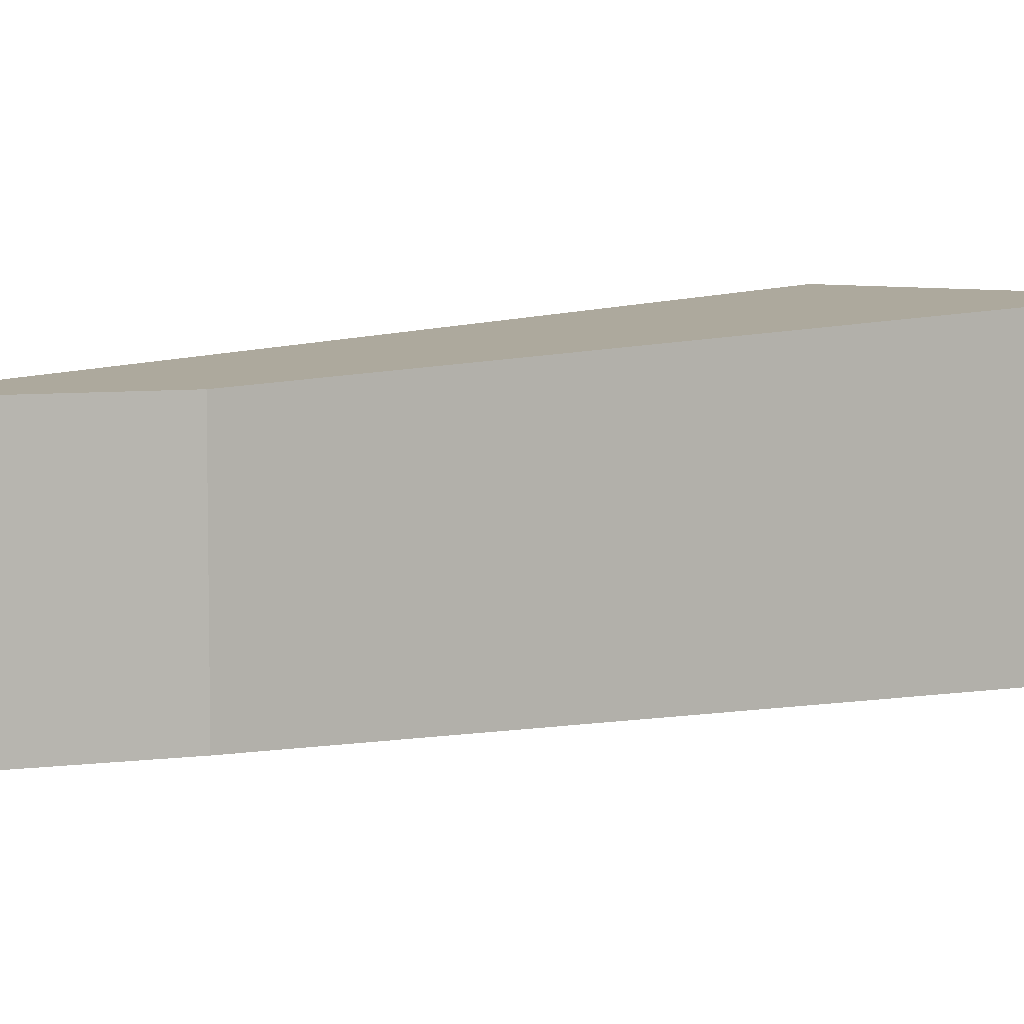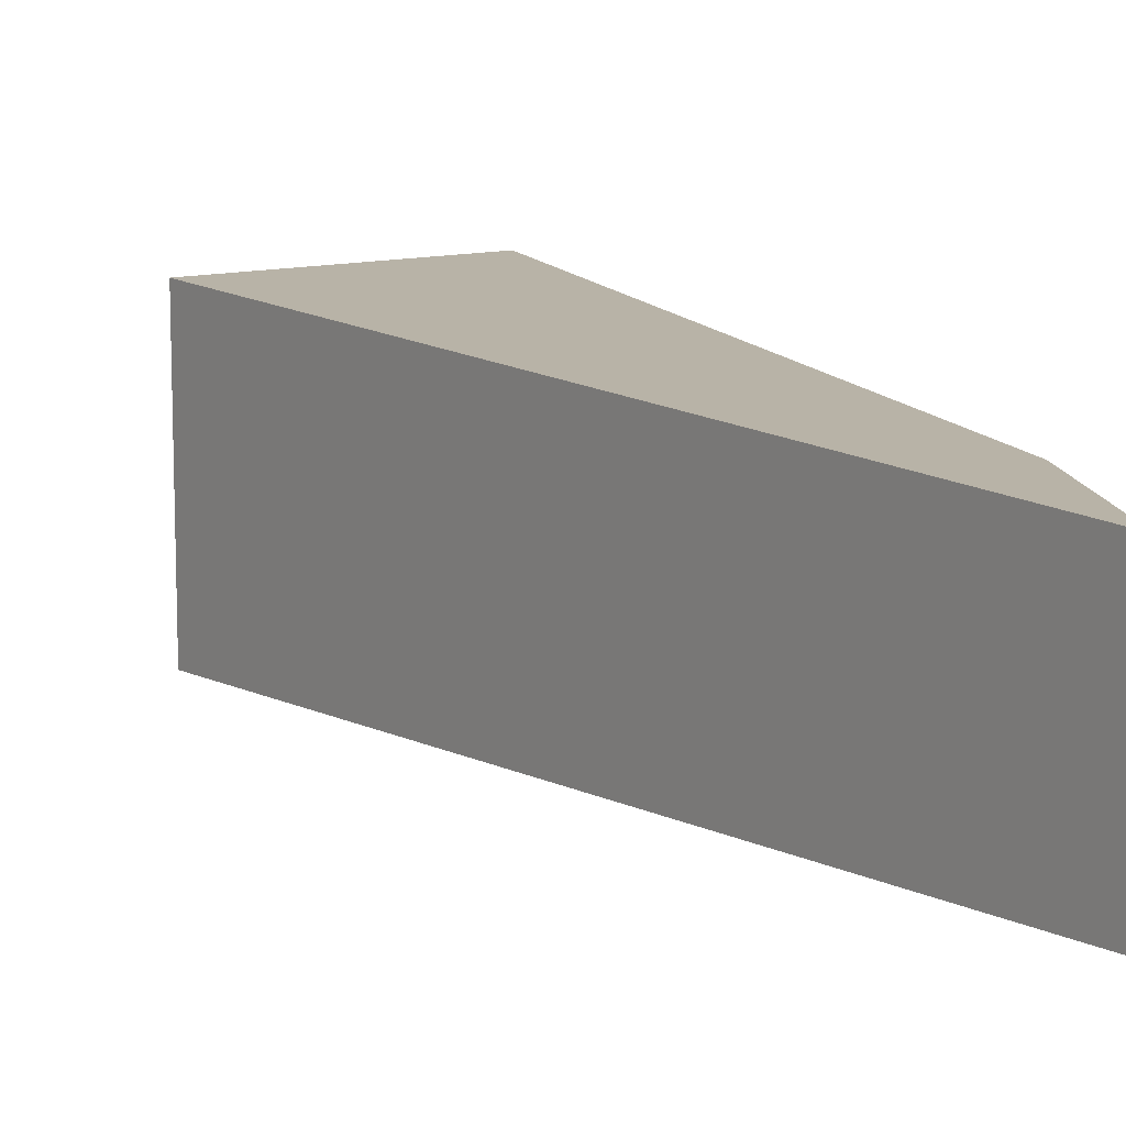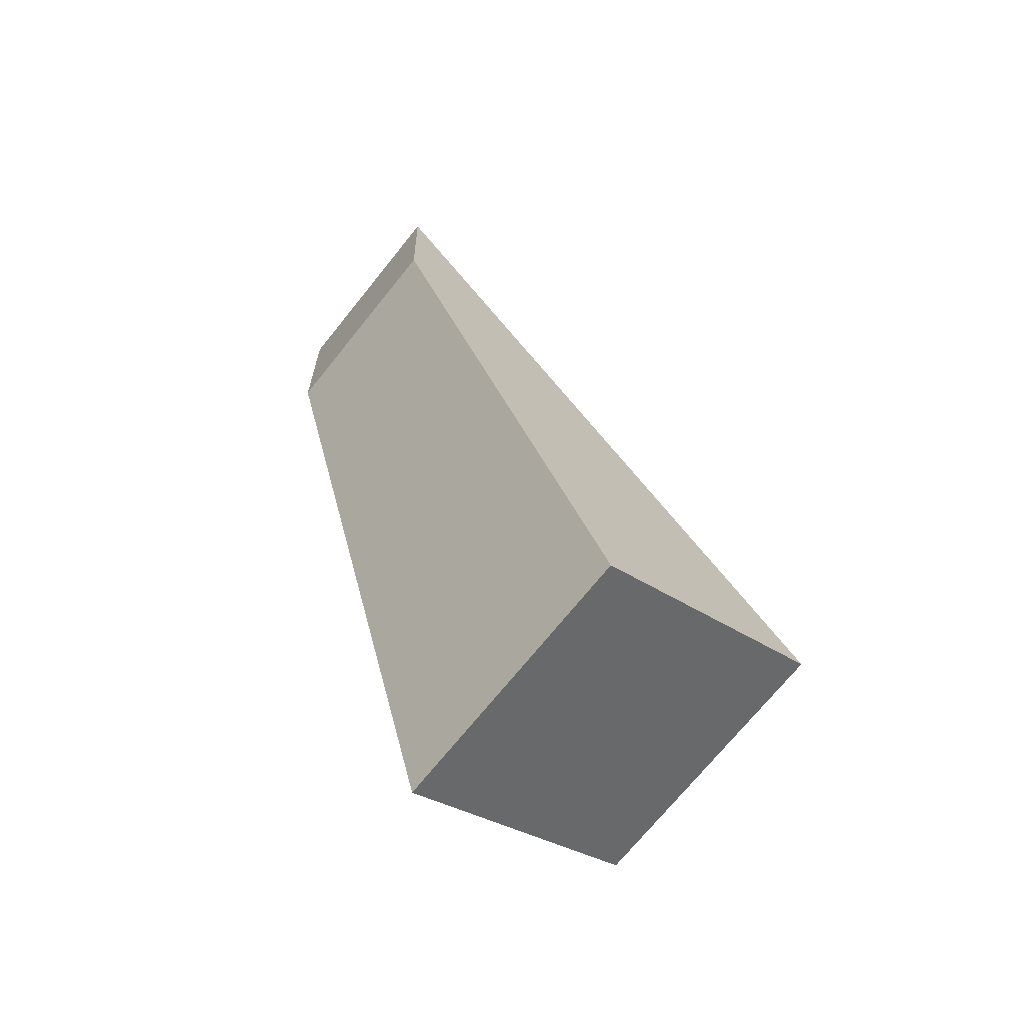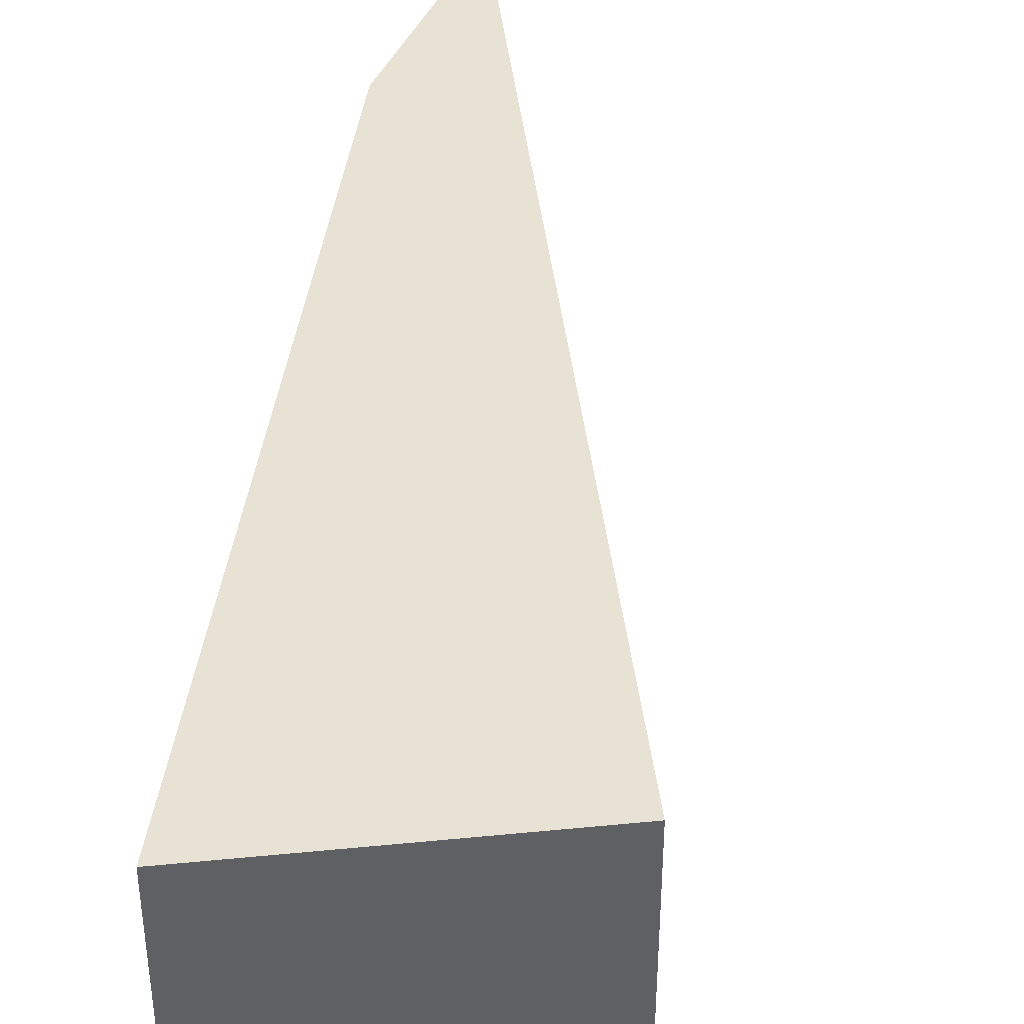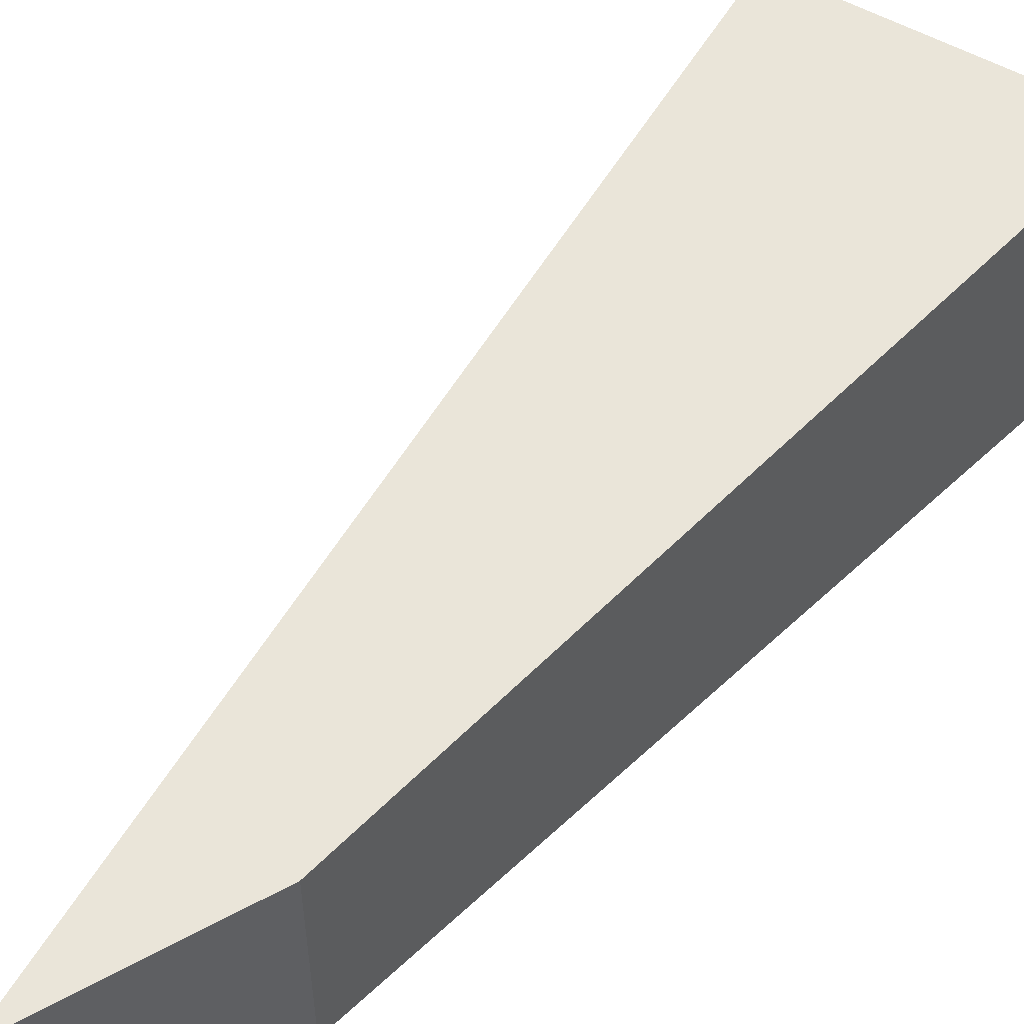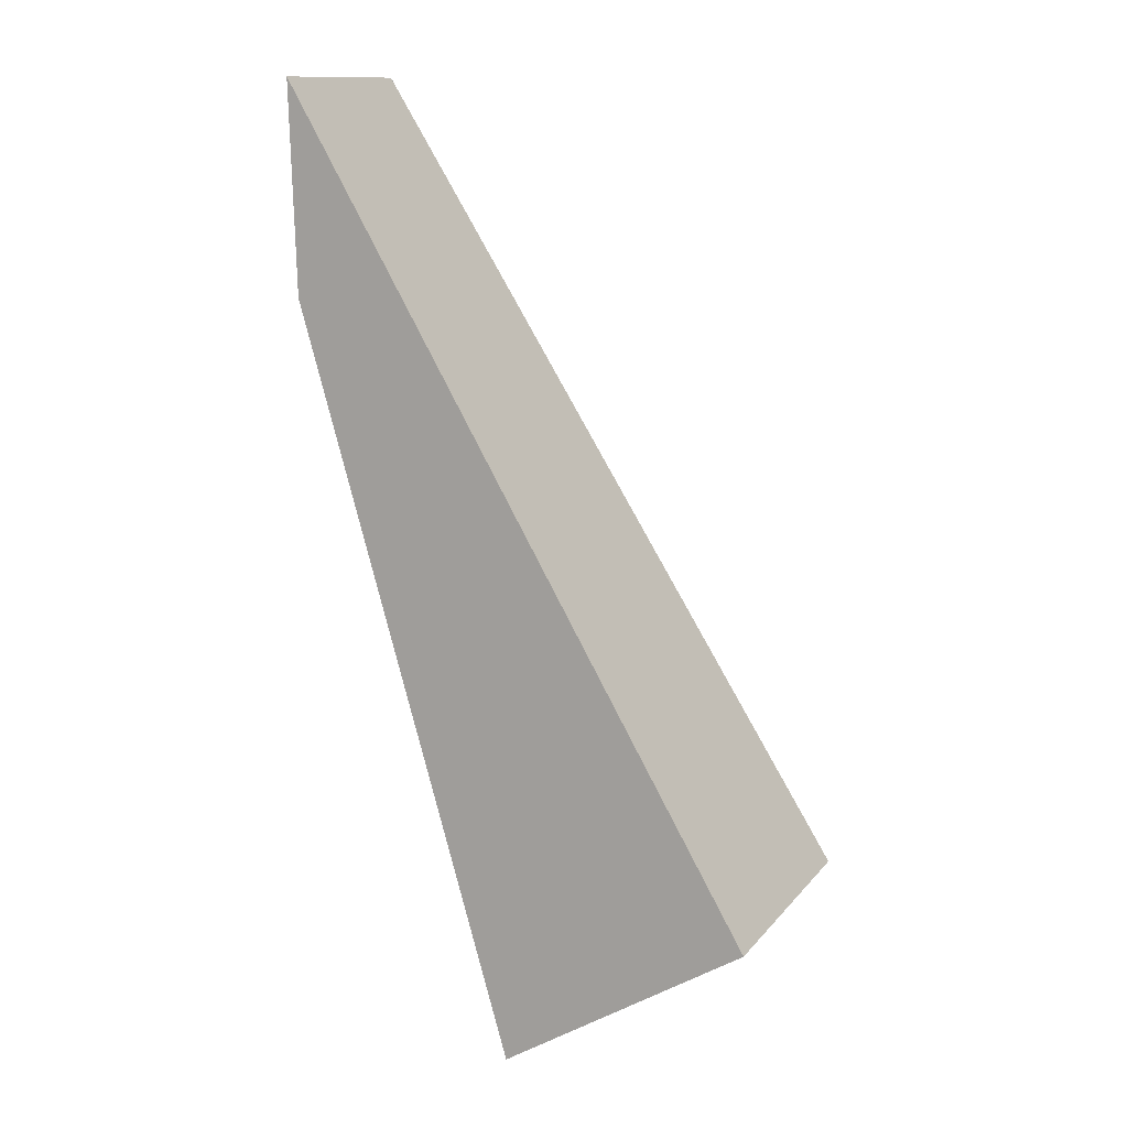
<metadata>
{"format":"obj","ext":"obj","renderer":"f3d","projection":"perspective","resolution":1024,"background":"white","views":[{"elev":6.5,"azim":-109.2,"up":"+Z"},{"elev":11.4,"azim":175.2,"up":"+Z"},{"elev":-71.8,"azim":-38.9,"up":"+Y"},{"elev":42.7,"azim":24.8,"up":"+Z"},{"elev":55.3,"azim":-118.1,"up":"+Z"},{"elev":12.5,"azim":23.5,"up":"+Y"}]}
</metadata>
<code>
o S_Right
v 0.8071 -1.113 -0.06786
v 0.0311 0.17 -0.01632
v 0.4147 -1.354 -0.06786
v 0.0414 -0.167 -0.01632
v 0.8071 -1.113 0.3724
v 0.0311 0.17 0.3208
v 0.4147 -1.354 0.3724
v 0.0414 -0.167 0.3208
f 1 2 4 3
f 3 4 8 7
f 7 8 6 5
f 5 6 2 1
f 3 7 5 1
f 8 4 2 6

</code>
